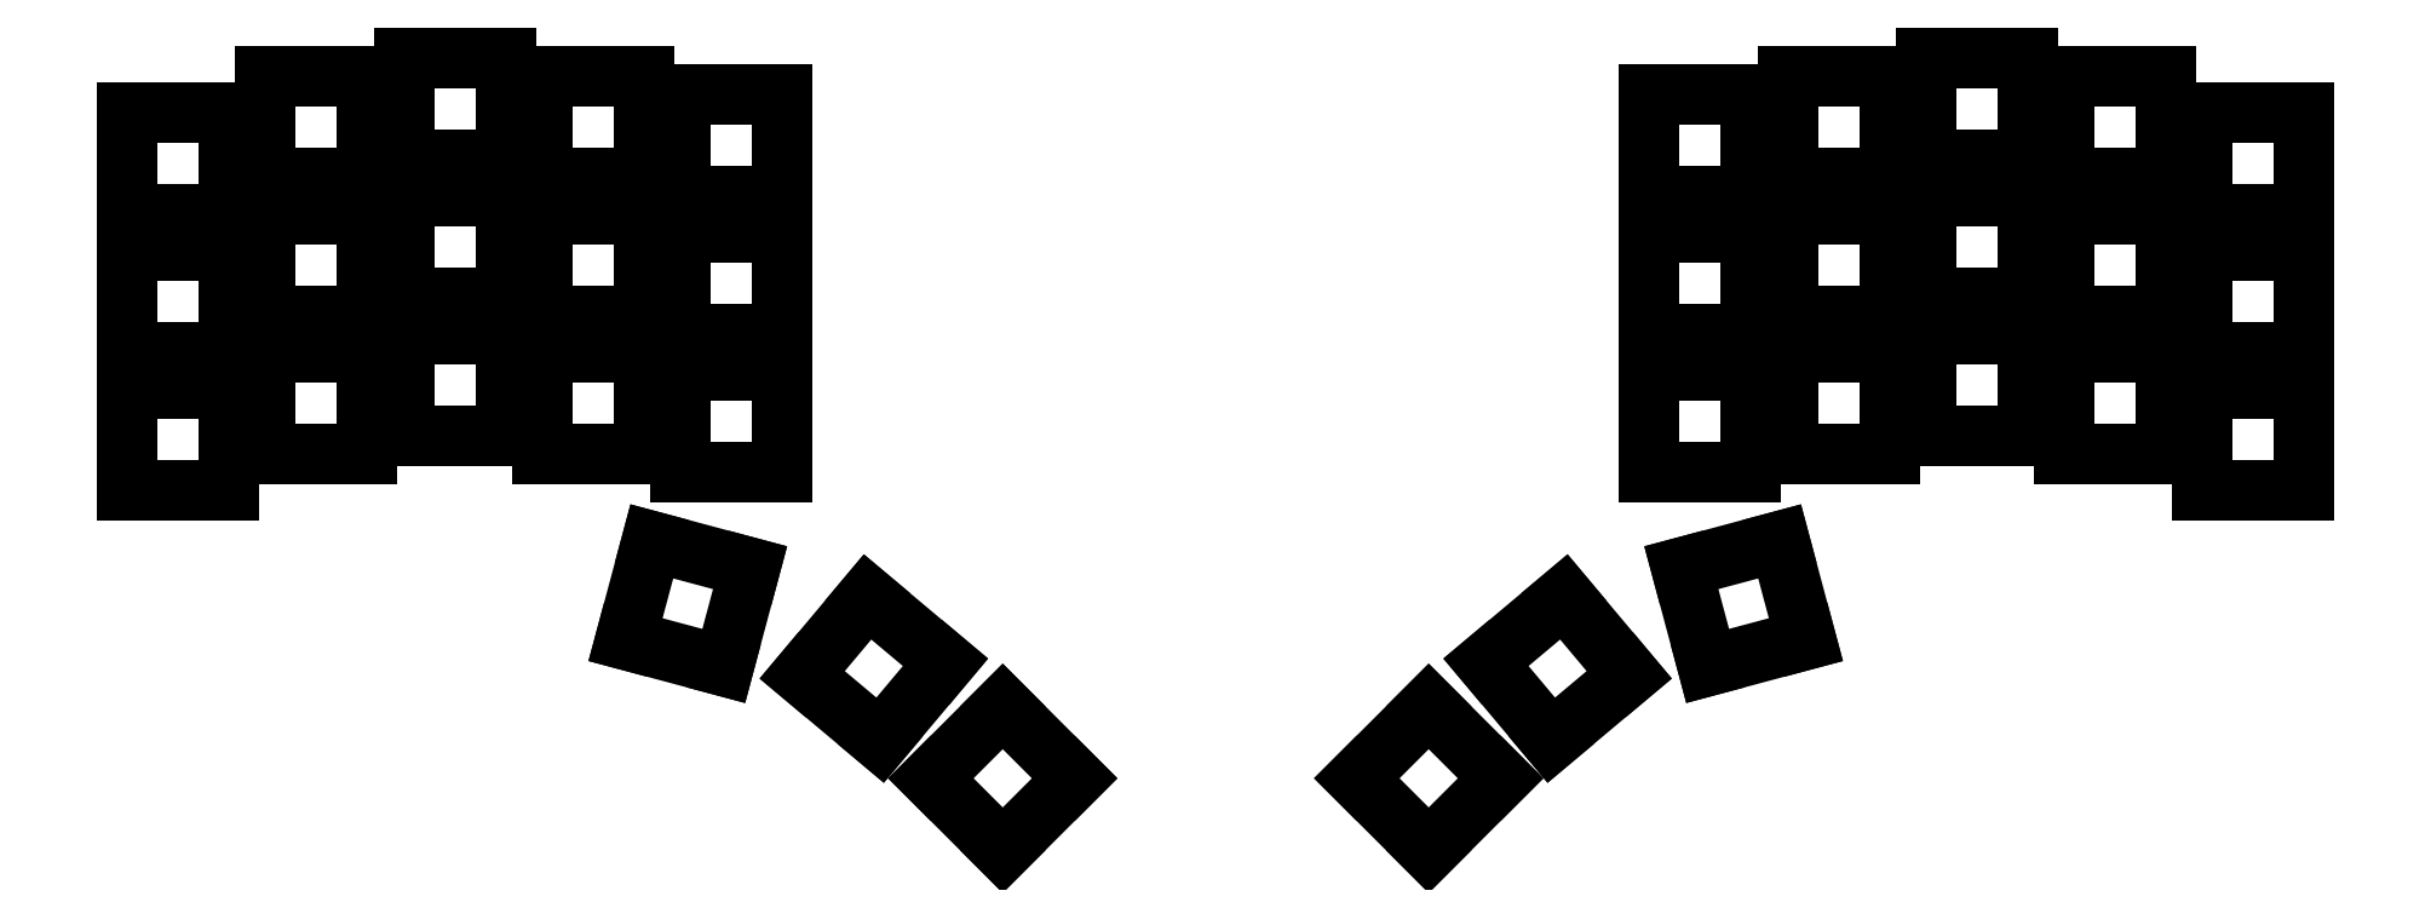
<metadata>
{"format":"dxf","ext":"dxf","renderer":"ezdxf+matplotlib","layout":"modelspace","background":"white","min_lineweight":24,"dpi":150}
</metadata>
<code>
0
SECTION
2
ENTITIES
0
LINE
8
0
10
93
20
-107
11
107
21
-107
0
LINE
8
0
10
107
20
-107
11
107
21
-93
0
LINE
8
0
10
107
20
-93
11
93
21
-93
0
LINE
8
0
10
93
20
-93
11
93
21
-107
0
LINE
8
0
10
93
20
-87.95
11
107
21
-87.95
0
LINE
8
0
10
107
20
-87.95
11
107
21
-73.95
0
LINE
8
0
10
107
20
-73.95
11
93
21
-73.95
0
LINE
8
0
10
93
20
-73.95
11
93
21
-87.95
0
LINE
8
0
10
93
20
-68.9
11
107
21
-68.9
0
LINE
8
0
10
107
20
-68.9
11
107
21
-54.9
0
LINE
8
0
10
107
20
-54.9
11
93
21
-54.9
0
LINE
8
0
10
93
20
-54.9
11
93
21
-68.9
0
LINE
8
0
10
112
20
-102
11
126
21
-102
0
LINE
8
0
10
126
20
-102
11
126
21
-88
0
LINE
8
0
10
126
20
-88
11
112
21
-88
0
LINE
8
0
10
112
20
-88
11
112
21
-102
0
LINE
8
0
10
112
20
-82.95
11
126
21
-82.95
0
LINE
8
0
10
126
20
-82.95
11
126
21
-68.95
0
LINE
8
0
10
126
20
-68.95
11
112
21
-68.95
0
LINE
8
0
10
112
20
-68.95
11
112
21
-82.95
0
LINE
8
0
10
112
20
-63.9
11
126
21
-63.9
0
LINE
8
0
10
126
20
-63.9
11
126
21
-49.9
0
LINE
8
0
10
126
20
-49.9
11
112
21
-49.9
0
LINE
8
0
10
112
20
-49.9
11
112
21
-63.9
0
LINE
8
0
10
131.1
20
-99.5
11
145.1
21
-99.5
0
LINE
8
0
10
145.1
20
-99.5
11
145.1
21
-85.5
0
LINE
8
0
10
145.1
20
-85.5
11
131.1
21
-85.5
0
LINE
8
0
10
131.1
20
-85.5
11
131.1
21
-99.5
0
LINE
8
0
10
131.1
20
-80.45
11
145.1
21
-80.45
0
LINE
8
0
10
145.1
20
-80.45
11
145.1
21
-66.45
0
LINE
8
0
10
145.1
20
-66.45
11
131.1
21
-66.45
0
LINE
8
0
10
131.1
20
-66.45
11
131.1
21
-80.45
0
LINE
8
0
10
131.1
20
-61.4
11
145.1
21
-61.4
0
LINE
8
0
10
145.1
20
-61.4
11
145.1
21
-47.4
0
LINE
8
0
10
145.1
20
-47.4
11
131.1
21
-47.4
0
LINE
8
0
10
131.1
20
-47.4
11
131.1
21
-61.4
0
LINE
8
0
10
150.2
20
-102
11
164.2
21
-102
0
LINE
8
0
10
164.2
20
-102
11
164.2
21
-88
0
LINE
8
0
10
164.2
20
-88
11
150.2
21
-88
0
LINE
8
0
10
150.2
20
-88
11
150.2
21
-102
0
LINE
8
0
10
150.2
20
-82.95
11
164.2
21
-82.95
0
LINE
8
0
10
164.2
20
-82.95
11
164.2
21
-68.95
0
LINE
8
0
10
164.2
20
-68.95
11
150.2
21
-68.95
0
LINE
8
0
10
150.2
20
-68.95
11
150.2
21
-82.95
0
LINE
8
0
10
150.2
20
-63.9
11
164.2
21
-63.9
0
LINE
8
0
10
164.2
20
-63.9
11
164.2
21
-49.9
0
LINE
8
0
10
164.2
20
-49.9
11
150.2
21
-49.9
0
LINE
8
0
10
150.2
20
-49.9
11
150.2
21
-63.9
0
LINE
8
0
10
169.2
20
-104.5
11
183.2
21
-104.5
0
LINE
8
0
10
183.2
20
-104.5
11
183.2
21
-90.5
0
LINE
8
0
10
183.2
20
-90.5
11
169.2
21
-90.5
0
LINE
8
0
10
169.2
20
-90.5
11
169.2
21
-104.5
0
LINE
8
0
10
169.2
20
-85.45
11
183.2
21
-85.45
0
LINE
8
0
10
183.2
20
-85.45
11
183.2
21
-71.45
0
LINE
8
0
10
183.2
20
-71.45
11
169.2
21
-71.45
0
LINE
8
0
10
169.2
20
-71.45
11
169.2
21
-85.45
0
LINE
8
0
10
169.2
20
-66.4
11
183.2
21
-66.4
0
LINE
8
0
10
183.2
20
-66.4
11
183.2
21
-52.4
0
LINE
8
0
10
183.2
20
-52.4
11
169.2
21
-52.4
0
LINE
8
0
10
169.2
20
-52.4
11
169.2
21
-66.4
0
LINE
8
0
10
161.6
20
-127.5
11
175.1
21
-131.1
0
LINE
8
0
10
175.1
20
-131.1
11
178.8
21
-117.6
0
LINE
8
0
10
178.8
20
-117.6
11
165.3
21
-114
0
LINE
8
0
10
165.3
20
-114
11
161.6
21
-127.5
0
LINE
8
0
10
194.9
20
-121.6
11
185.9
21
-132.3
0
LINE
8
0
10
185.9
20
-132.3
11
196.7
21
-141.3
0
LINE
8
0
10
196.7
20
-141.3
11
205.7
21
-130.6
0
LINE
8
0
10
205.7
20
-130.6
11
194.9
21
-121.6
0
LINE
8
0
10
213.6
20
-136.7
11
203.7
21
-146.6
0
LINE
8
0
10
203.7
20
-146.6
11
213.6
21
-156.5
0
LINE
8
0
10
213.6
20
-156.5
11
223.5
21
-146.6
0
LINE
8
0
10
223.5
20
-146.6
11
213.6
21
-136.7
0
LINE
8
0
10
378.8
20
-107
11
392.8
21
-107
0
LINE
8
0
10
392.8
20
-107
11
392.8
21
-93
0
LINE
8
0
10
392.8
20
-93
11
378.8
21
-93
0
LINE
8
0
10
378.8
20
-93
11
378.8
21
-107
0
LINE
8
0
10
378.8
20
-87.95
11
392.8
21
-87.95
0
LINE
8
0
10
392.8
20
-87.95
11
392.8
21
-73.95
0
LINE
8
0
10
392.8
20
-73.95
11
378.8
21
-73.95
0
LINE
8
0
10
378.8
20
-73.95
11
378.8
21
-87.95
0
LINE
8
0
10
378.8
20
-68.9
11
392.8
21
-68.9
0
LINE
8
0
10
392.8
20
-68.9
11
392.8
21
-54.9
0
LINE
8
0
10
392.8
20
-54.9
11
378.8
21
-54.9
0
LINE
8
0
10
378.8
20
-54.9
11
378.8
21
-68.9
0
LINE
8
0
10
359.7
20
-102
11
373.7
21
-102
0
LINE
8
0
10
373.7
20
-102
11
373.7
21
-88
0
LINE
8
0
10
373.7
20
-88
11
359.7
21
-88
0
LINE
8
0
10
359.7
20
-88
11
359.7
21
-102
0
LINE
8
0
10
359.7
20
-82.95
11
373.7
21
-82.95
0
LINE
8
0
10
373.7
20
-82.95
11
373.7
21
-68.95
0
LINE
8
0
10
373.7
20
-68.95
11
359.7
21
-68.95
0
LINE
8
0
10
359.7
20
-68.95
11
359.7
21
-82.95
0
LINE
8
0
10
359.7
20
-63.9
11
373.7
21
-63.9
0
LINE
8
0
10
373.7
20
-63.9
11
373.7
21
-49.9
0
LINE
8
0
10
373.7
20
-49.9
11
359.7
21
-49.9
0
LINE
8
0
10
359.7
20
-49.9
11
359.7
21
-63.9
0
LINE
8
0
10
340.6
20
-99.5
11
354.6
21
-99.5
0
LINE
8
0
10
354.6
20
-99.5
11
354.6
21
-85.5
0
LINE
8
0
10
354.6
20
-85.5
11
340.6
21
-85.5
0
LINE
8
0
10
340.6
20
-85.5
11
340.6
21
-99.5
0
LINE
8
0
10
340.6
20
-80.45
11
354.6
21
-80.45
0
LINE
8
0
10
354.6
20
-80.45
11
354.6
21
-66.45
0
LINE
8
0
10
354.6
20
-66.45
11
340.6
21
-66.45
0
LINE
8
0
10
340.6
20
-66.45
11
340.6
21
-80.45
0
LINE
8
0
10
340.6
20
-61.4
11
354.6
21
-61.4
0
LINE
8
0
10
354.6
20
-61.4
11
354.6
21
-47.4
0
LINE
8
0
10
354.6
20
-47.4
11
340.6
21
-47.4
0
LINE
8
0
10
340.6
20
-47.4
11
340.6
21
-61.4
0
LINE
8
0
10
321.6
20
-102
11
335.6
21
-102
0
LINE
8
0
10
335.6
20
-102
11
335.6
21
-88
0
LINE
8
0
10
335.6
20
-88
11
321.6
21
-88
0
LINE
8
0
10
321.6
20
-88
11
321.6
21
-102
0
LINE
8
0
10
321.6
20
-82.95
11
335.6
21
-82.95
0
LINE
8
0
10
335.6
20
-82.95
11
335.6
21
-68.95
0
LINE
8
0
10
335.6
20
-68.95
11
321.6
21
-68.95
0
LINE
8
0
10
321.6
20
-68.95
11
321.6
21
-82.95
0
LINE
8
0
10
321.6
20
-63.9
11
335.6
21
-63.9
0
LINE
8
0
10
335.6
20
-63.9
11
335.6
21
-49.9
0
LINE
8
0
10
335.6
20
-49.9
11
321.6
21
-49.9
0
LINE
8
0
10
321.6
20
-49.9
11
321.6
21
-63.9
0
LINE
8
0
10
302.6
20
-104.5
11
316.6
21
-104.5
0
LINE
8
0
10
316.6
20
-104.5
11
316.6
21
-90.5
0
LINE
8
0
10
316.6
20
-90.5
11
302.6
21
-90.5
0
LINE
8
0
10
302.6
20
-90.5
11
302.6
21
-104.5
0
LINE
8
0
10
302.6
20
-85.45
11
316.6
21
-85.45
0
LINE
8
0
10
316.6
20
-85.45
11
316.6
21
-71.45
0
LINE
8
0
10
316.6
20
-71.45
11
302.6
21
-71.45
0
LINE
8
0
10
302.6
20
-71.45
11
302.6
21
-85.45
0
LINE
8
0
10
302.6
20
-66.4
11
316.6
21
-66.4
0
LINE
8
0
10
316.6
20
-66.4
11
316.6
21
-52.4
0
LINE
8
0
10
316.6
20
-52.4
11
302.6
21
-52.4
0
LINE
8
0
10
302.6
20
-52.4
11
302.6
21
-66.4
0
LINE
8
0
10
310.6
20
-131.1
11
324.1
21
-127.5
0
LINE
8
0
10
324.1
20
-127.5
11
320.5
21
-114
0
LINE
8
0
10
320.5
20
-114
11
307
21
-117.6
0
LINE
8
0
10
307
20
-117.6
11
310.6
21
-131.1
0
LINE
8
0
10
299.8
20
-132.3
11
290.8
21
-121.6
0
LINE
8
0
10
290.8
20
-121.6
11
280.1
21
-130.6
0
LINE
8
0
10
280.1
20
-130.6
11
289.1
21
-141.3
0
LINE
8
0
10
289.1
20
-141.3
11
299.8
21
-132.3
0
LINE
8
0
10
282.1
20
-146.6
11
272.2
21
-136.7
0
LINE
8
0
10
272.2
20
-136.7
11
262.3
21
-146.6
0
LINE
8
0
10
262.3
20
-146.6
11
272.2
21
-156.5
0
LINE
8
0
10
272.2
20
-156.5
11
282.1
21
-146.6
0
ENDSEC
0
EOF

</code>
